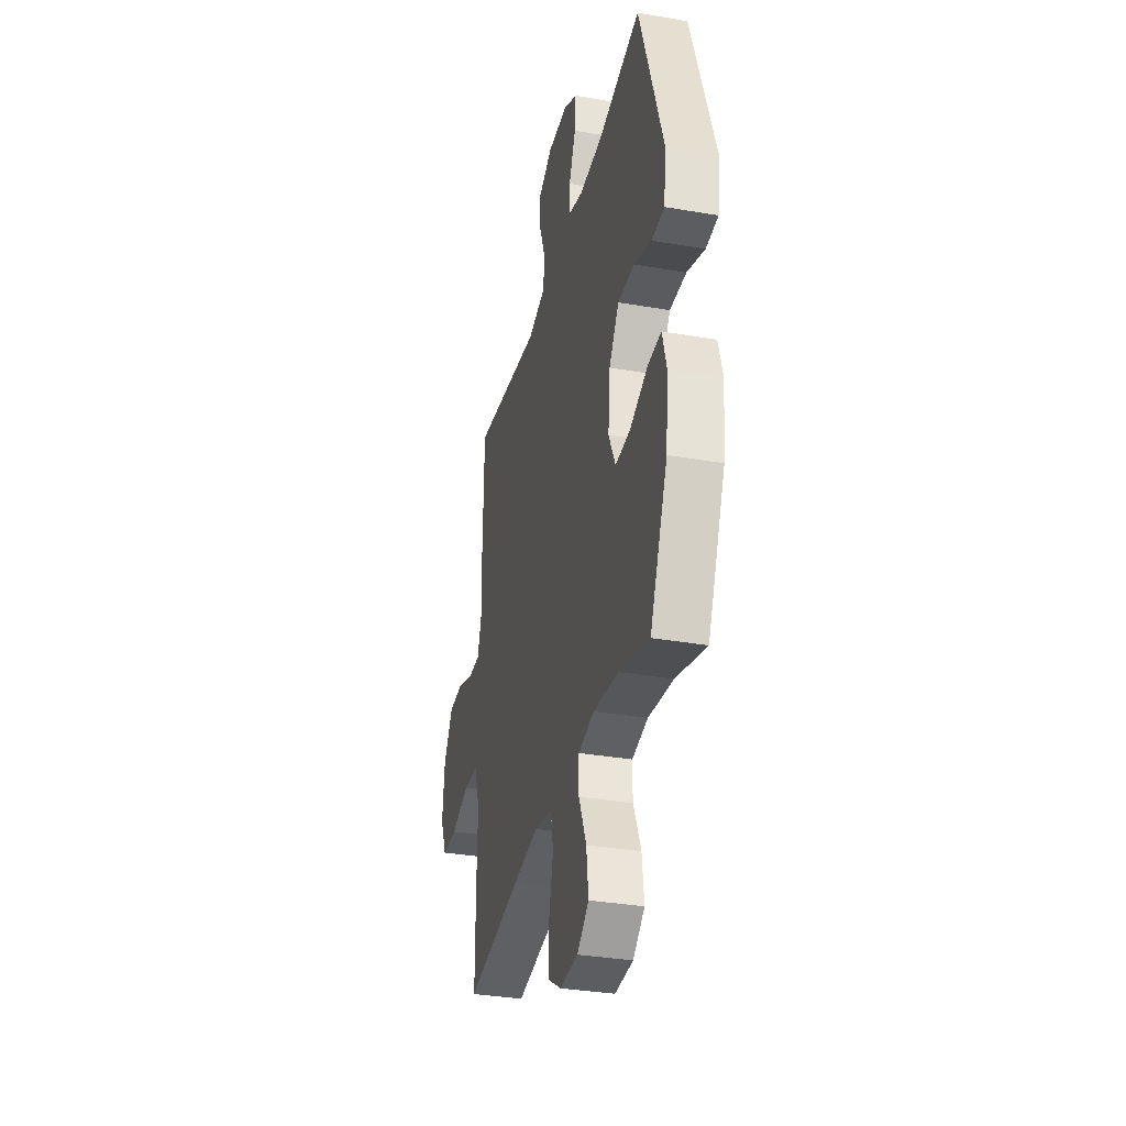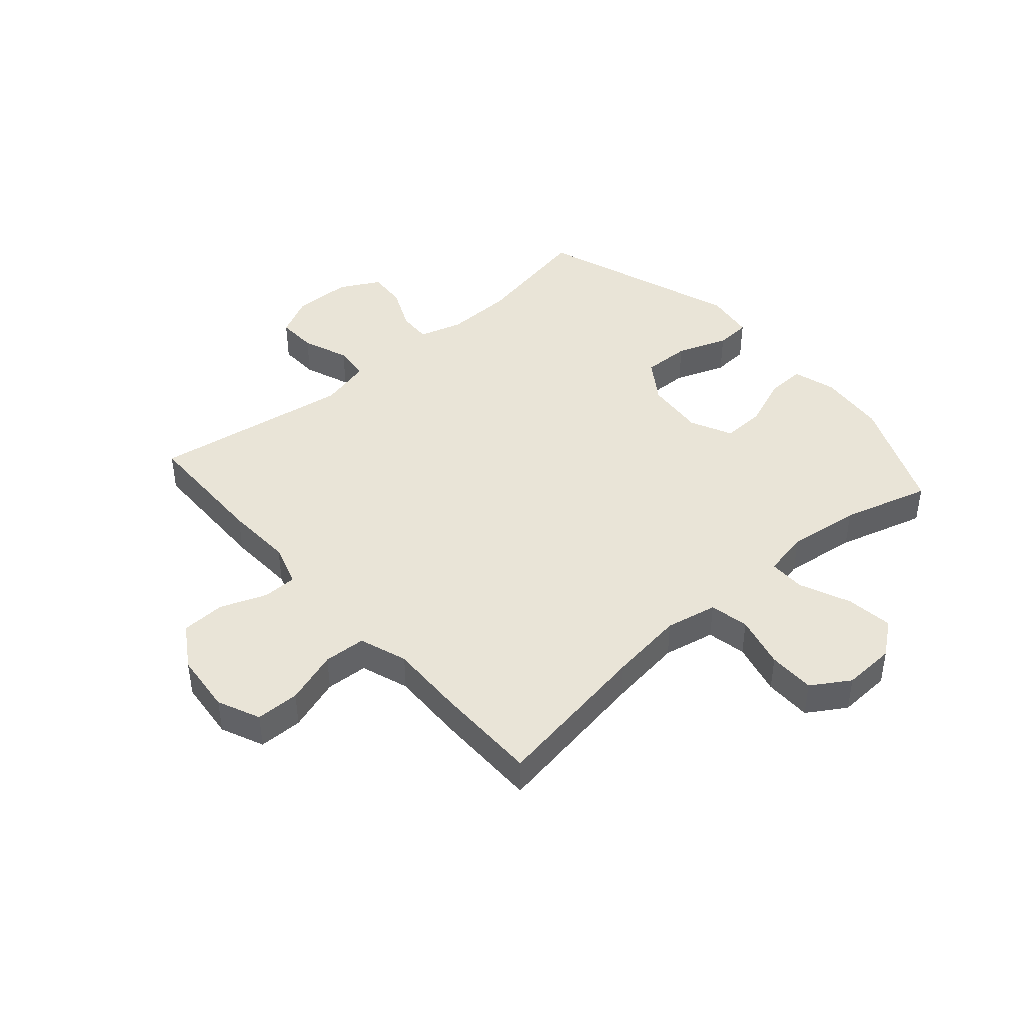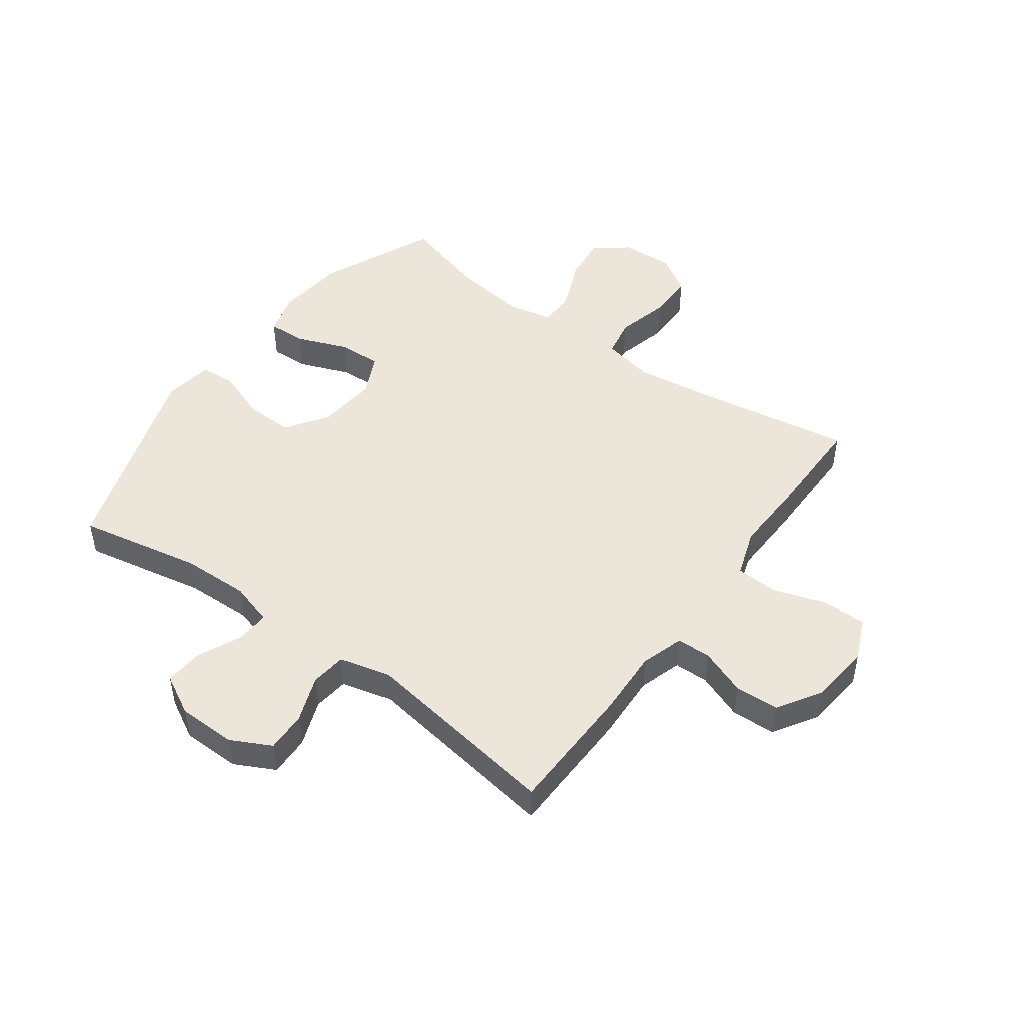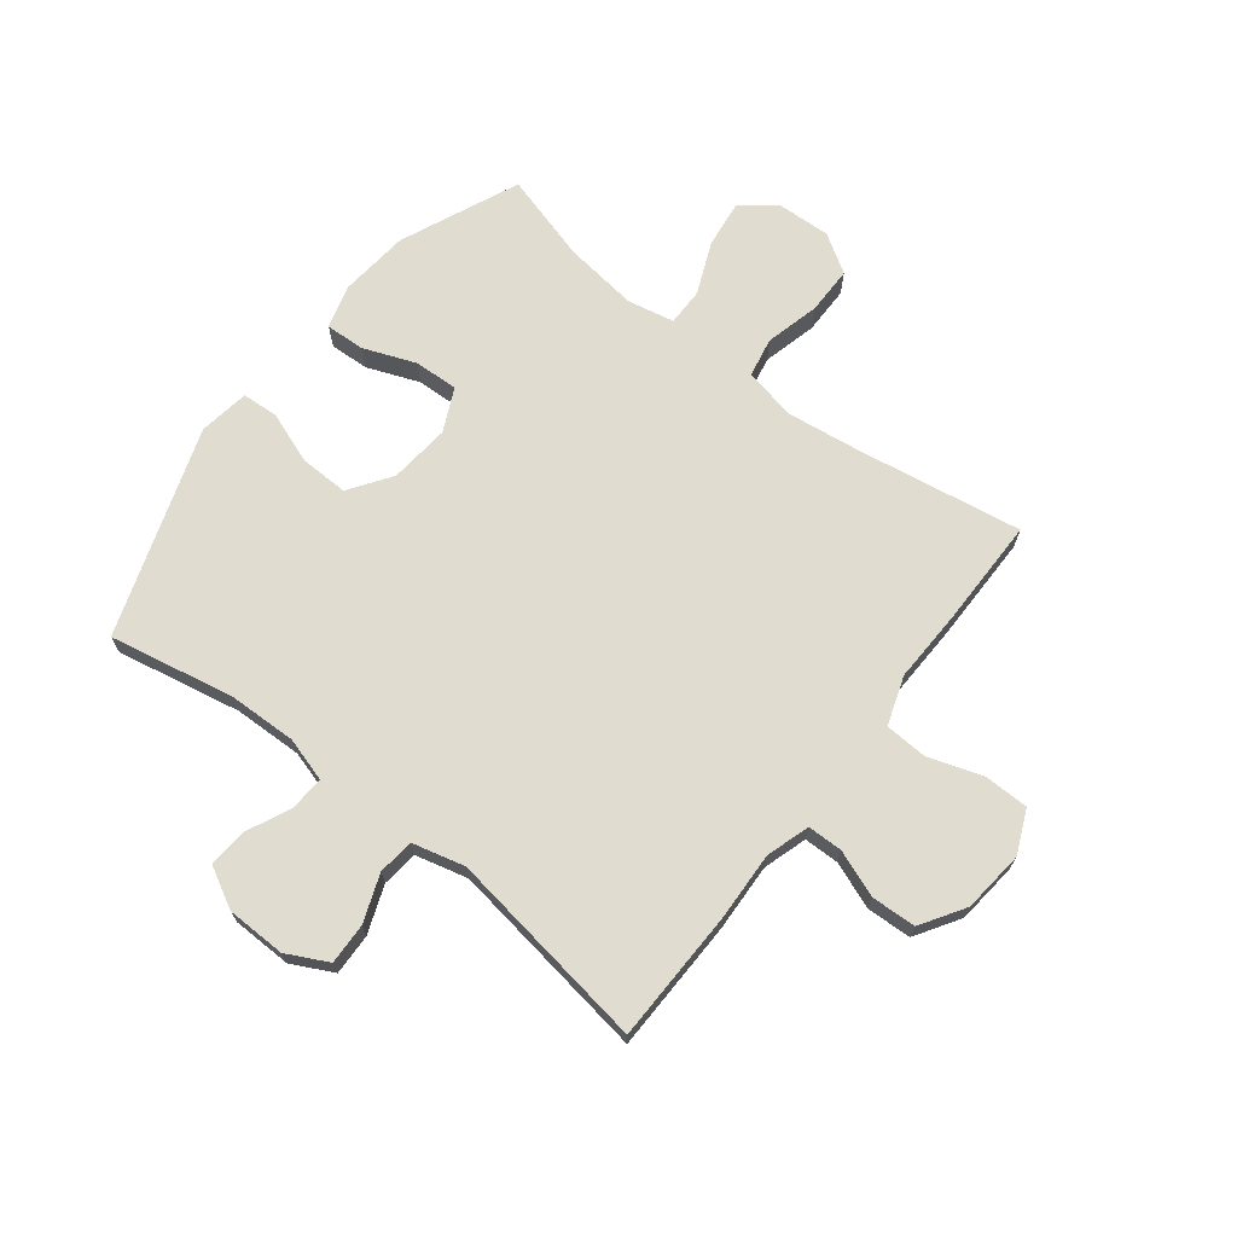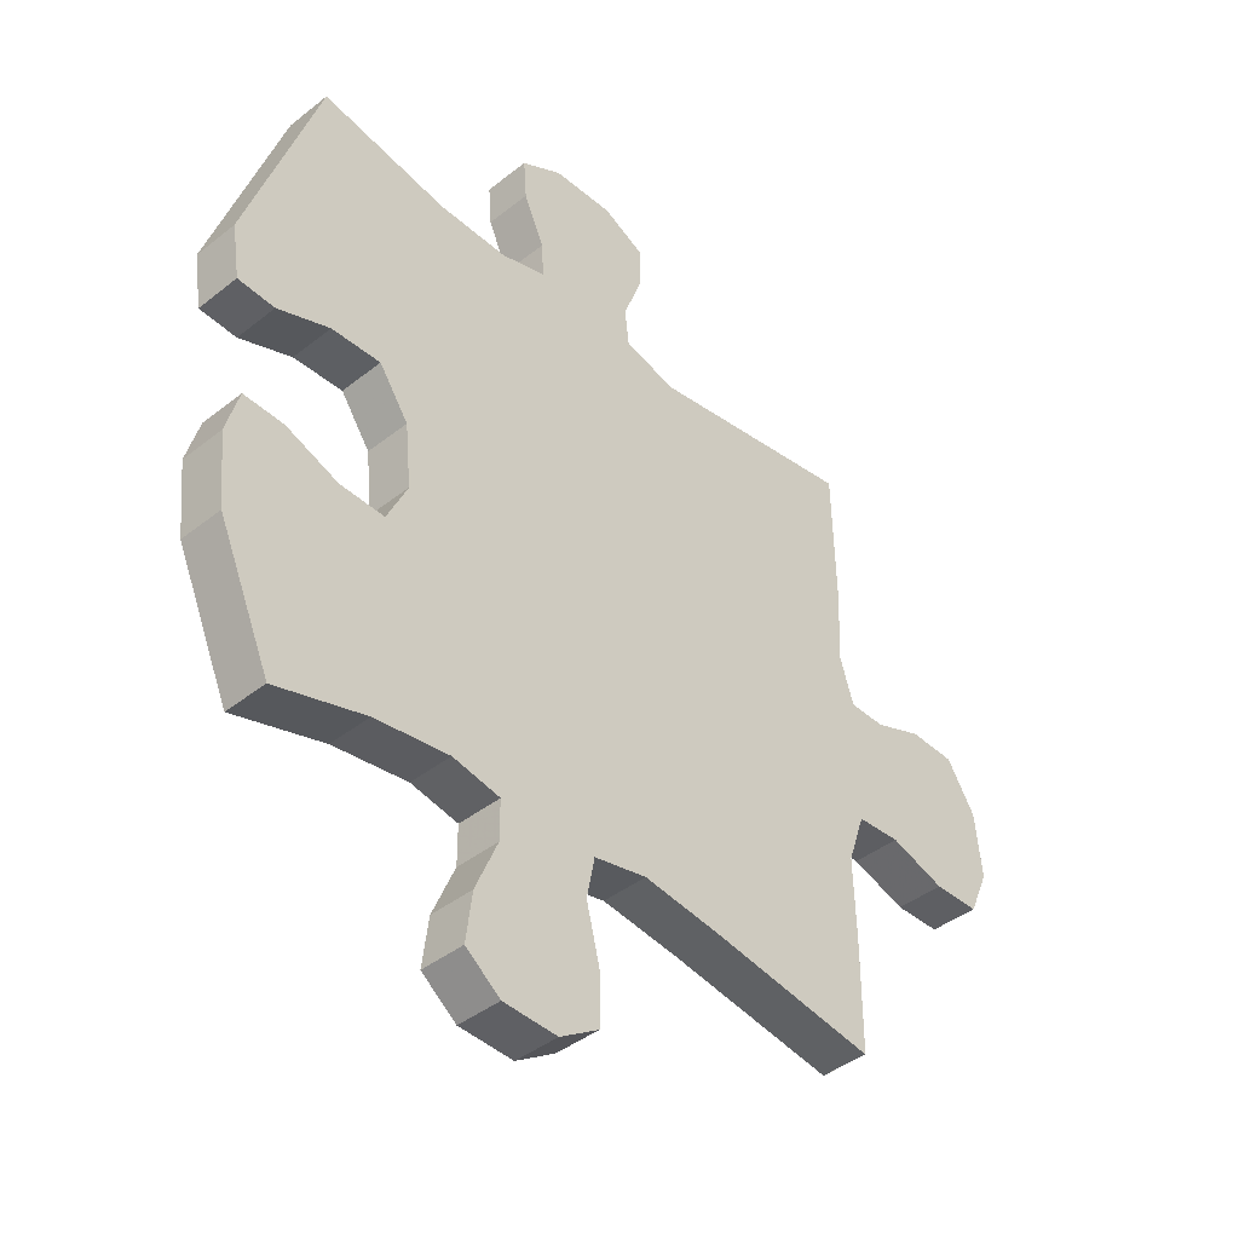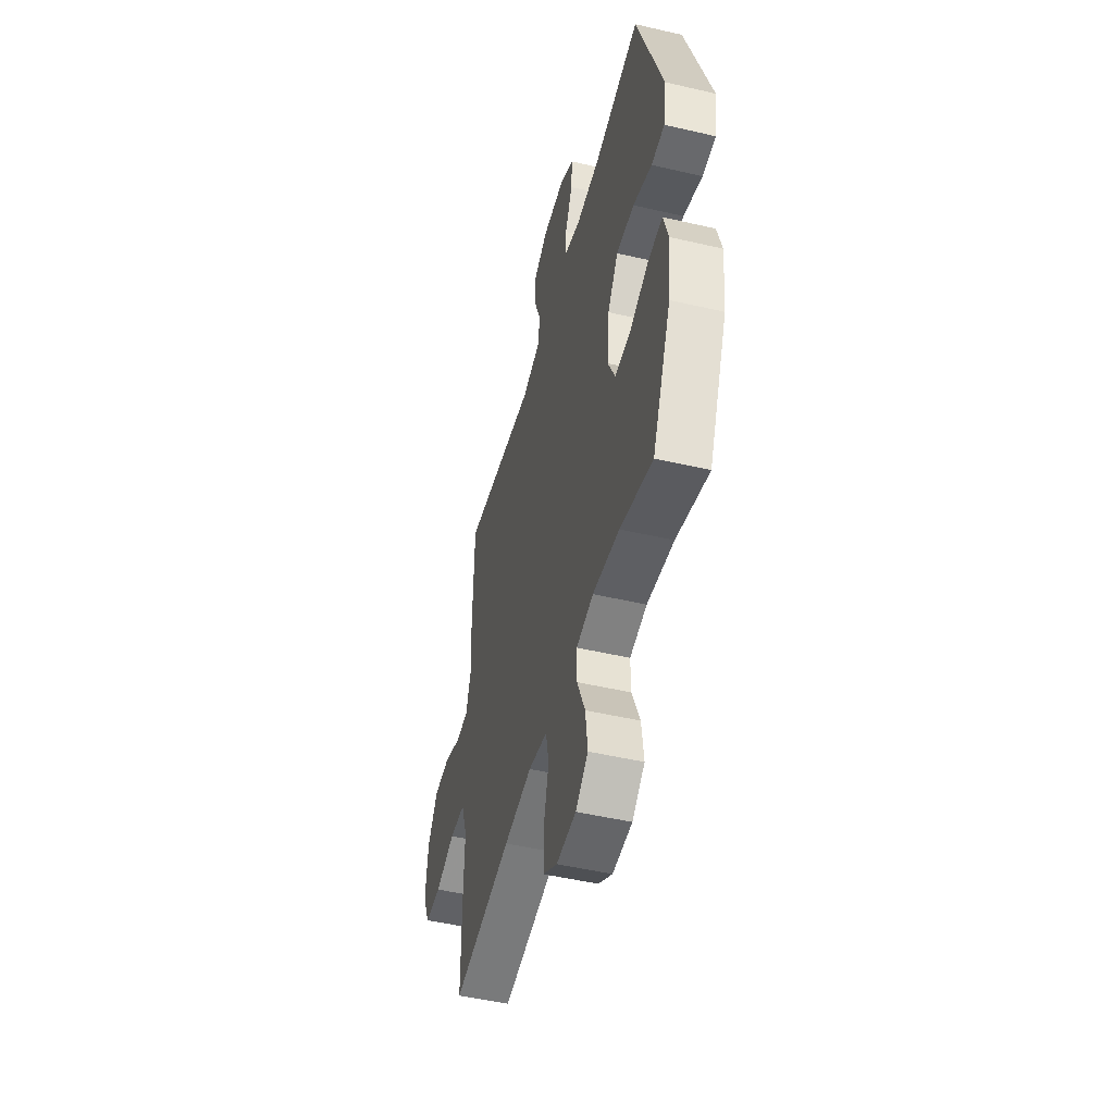
<metadata>
{"format":"obj","ext":"obj","renderer":"f3d","projection":"perspective","resolution":1024,"background":"white","views":[{"elev":-33.6,"azim":-103.3,"up":"+Z"},{"elev":43.1,"azim":138.7,"up":"+Y"},{"elev":47.8,"azim":36.1,"up":"+Y"},{"elev":69.6,"azim":37.8,"up":"+Y"},{"elev":-41.5,"azim":-46.3,"up":"+Z"},{"elev":-49.0,"azim":-104.5,"up":"+Z"}]}
</metadata>
<code>
v -0.5 0.07 -0.5
v -0.587 0.07 -0.301
v -0.599 0.07 -0.184
v -0.578 0.07 -0.11
v -0.512 0.07 -0.113
v -0.424 0.07 -0.147
v -0.35 0.07 -0.15
v -0.316 0.07 -0.078
v -0.326 0.07 0.024
v -0.375 0.07 0.095
v -0.457 0.07 0.093
v -0.544 0.07 0.061
v -0.605 0.07 0.065
v -0.618 0.07 0.15
v -0.5 0.07 0.5
v -0.29 0.07 0.459
v -0.174 0.07 0.456
v -0.1 0.07 0.478
v -0.103 0.07 0.535
v -0.137 0.07 0.61
v -0.142 0.07 0.676
v -0.074 0.07 0.713
v 0.026 0.07 0.715
v 0.095 0.07 0.68
v 0.093 0.07 0.611
v 0.063 0.07 0.531
v 0.07 0.07 0.47
v 0.158 0.07 0.448
v 0.5 0.07 0.5
v 0.505 0.07 0.276
v 0.5 0.07 0.161
v 0.523 0.07 0.088
v 0.582 0.07 0.087
v 0.661 0.07 0.117
v 0.736 0.07 0.114
v 0.783 0.07 0.04
v 0.794 0.07 -0.064
v 0.762 0.07 -0.137
v 0.687 0.07 -0.138
v 0.596 0.07 -0.108
v 0.524 0.07 -0.112
v 0.496 0.07 -0.194
v 0.5 0.07 -0.32
v 0.5 0.07 -0.5
v 0.227 0.07 -0.456
v 0.097 0.07 -0.439
v 0.009 0.07 -0.457
v -0.004 0.07 -0.524
v 0.019 0.07 -0.615
v 0.019 0.07 -0.695
v -0.046 0.07 -0.736
v -0.136 0.07 -0.732
v -0.194 0.07 -0.687
v -0.184 0.07 -0.607
v -0.147 0.07 -0.52
v -0.147 0.07 -0.457
v -0.226 0.07 -0.441
v -0.35 0.07 -0.457
v -0.5 0 -0.5
v -0.587 0 -0.301
v -0.599 0 -0.184
v -0.578 0 -0.11
v -0.512 0 -0.113
v -0.424 0 -0.147
v -0.35 0 -0.15
v -0.316 0 -0.078
v -0.326 0 0.024
v -0.375 0 0.095
v -0.457 0 0.093
v -0.544 0 0.061
v -0.605 0 0.065
v -0.618 0 0.15
v -0.5 0 0.5
v -0.29 0 0.459
v -0.174 0 0.456
v -0.1 0 0.478
v -0.103 0 0.535
v -0.137 0 0.61
v -0.142 0 0.676
v -0.074 0 0.713
v 0.026 0 0.715
v 0.095 0 0.68
v 0.093 0 0.611
v 0.063 0 0.531
v 0.07 0 0.47
v 0.158 0 0.448
v 0.5 0 0.5
v 0.505 0 0.276
v 0.5 0 0.161
v 0.523 0 0.088
v 0.582 0 0.087
v 0.661 0 0.117
v 0.736 0 0.114
v 0.783 0 0.04
v 0.794 0 -0.064
v 0.762 0 -0.137
v 0.687 0 -0.138
v 0.596 0 -0.108
v 0.524 0 -0.112
v 0.496 0 -0.194
v 0.5 0 -0.32
v 0.5 0 -0.5
v 0.227 0 -0.456
v 0.097 0 -0.439
v 0.009 0 -0.457
v -0.004 0 -0.524
v 0.019 0 -0.615
v 0.019 0 -0.695
v -0.046 0 -0.736
v -0.136 0 -0.732
v -0.194 0 -0.687
v -0.184 0 -0.607
v -0.147 0 -0.52
v -0.147 0 -0.457
v -0.226 0 -0.441
v -0.35 0 -0.457
f 52 53 54 55
f 52 55 56
f 51 52 56
f 48 49 50 51
f 47 48 51 56
f 46 47 56 57
f 42 43 44 45
f 41 42 45 46
f 37 38 39 40
f 37 40 41
f 36 37 41
f 33 34 35 36
f 32 33 36 41
f 31 32 41 46
f 28 29 30 31
f 27 28 31 46
f 23 24 25 26
f 19 20 21 22
f 18 19 22 23
f 13 14 15 16
f 11 12 13 16
f 10 11 16 17
f 9 10 17 18
f 3 4 5 6
f 3 6 7
f 58 1 2 3
f 57 58 3 7
f 8 9 18 23
f 8 23 26 27
f 27 46 57
f 7 8 27 57
f 113 112 111 110
f 114 113 110
f 114 110 109
f 109 108 107 106
f 114 109 106 105
f 115 114 105 104
f 103 102 101 100
f 104 103 100 99
f 98 97 96 95
f 99 98 95
f 99 95 94
f 94 93 92 91
f 99 94 91 90
f 104 99 90 89
f 89 88 87 86
f 104 89 86 85
f 84 83 82 81
f 80 79 78 77
f 81 80 77 76
f 74 73 72 71
f 74 71 70 69
f 75 74 69 68
f 76 75 68 67
f 64 63 62 61
f 65 64 61
f 61 60 59 116
f 65 61 116 115
f 81 76 67 66
f 85 84 81 66
f 115 104 85
f 115 85 66 65
f 1 59 60 2
f 2 60 61 3
f 3 61 62 4
f 4 62 63 5
f 5 63 64 6
f 6 64 65 7
f 7 65 66 8
f 8 66 67 9
f 9 67 68 10
f 10 68 69 11
f 11 69 70 12
f 12 70 71 13
f 13 71 72 14
f 14 72 73 15
f 15 73 74 16
f 16 74 75 17
f 17 75 76 18
f 18 76 77 19
f 19 77 78 20
f 20 78 79 21
f 21 79 80 22
f 22 80 81 23
f 23 81 82 24
f 24 82 83 25
f 25 83 84 26
f 26 84 85 27
f 27 85 86 28
f 28 86 87 29
f 29 87 88 30
f 30 88 89 31
f 31 89 90 32
f 32 90 91 33
f 33 91 92 34
f 34 92 93 35
f 35 93 94 36
f 36 94 95 37
f 37 95 96 38
f 38 96 97 39
f 39 97 98 40
f 40 98 99 41
f 41 99 100 42
f 42 100 101 43
f 43 101 102 44
f 44 102 103 45
f 45 103 104 46
f 46 104 105 47
f 47 105 106 48
f 48 106 107 49
f 49 107 108 50
f 50 108 109 51
f 51 109 110 52
f 52 110 111 53
f 53 111 112 54
f 54 112 113 55
f 55 113 114 56
f 56 114 115 57
f 57 115 116 58
f 58 116 59 1

</code>
